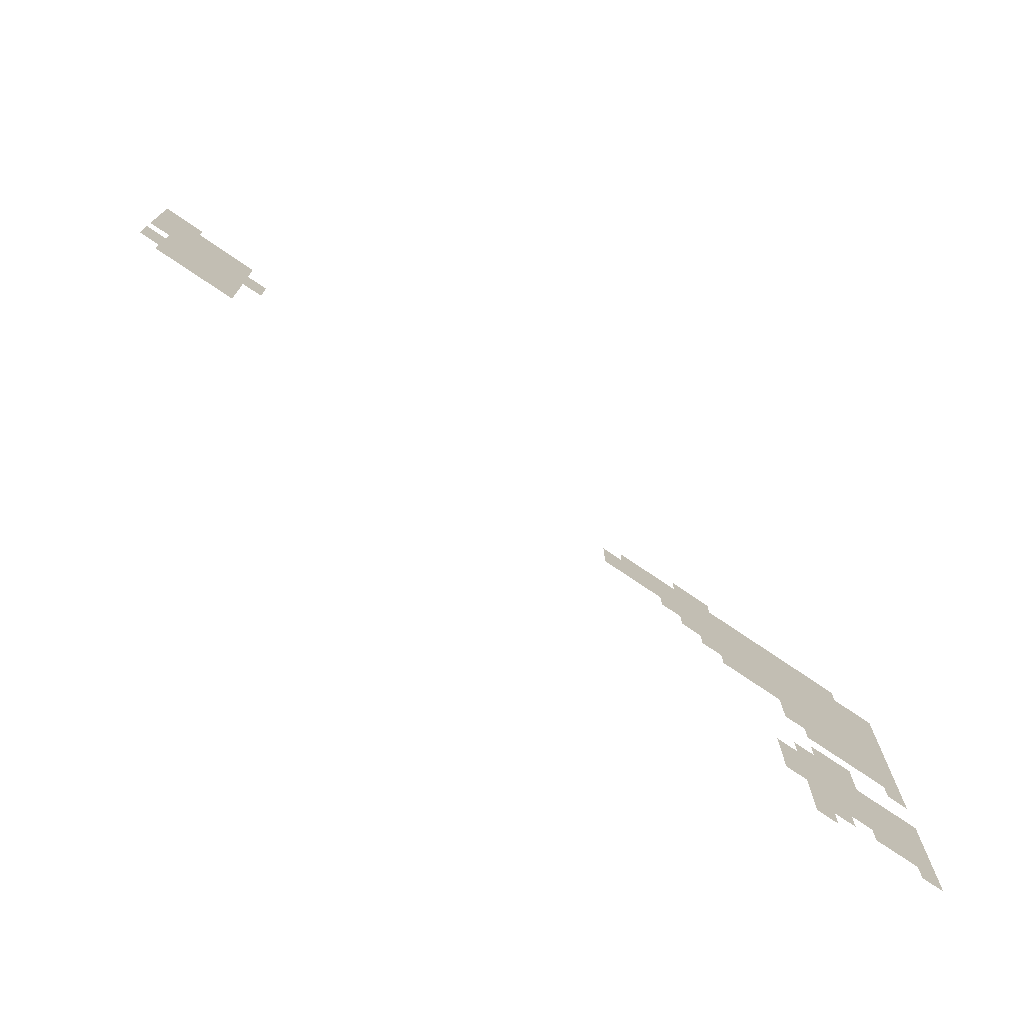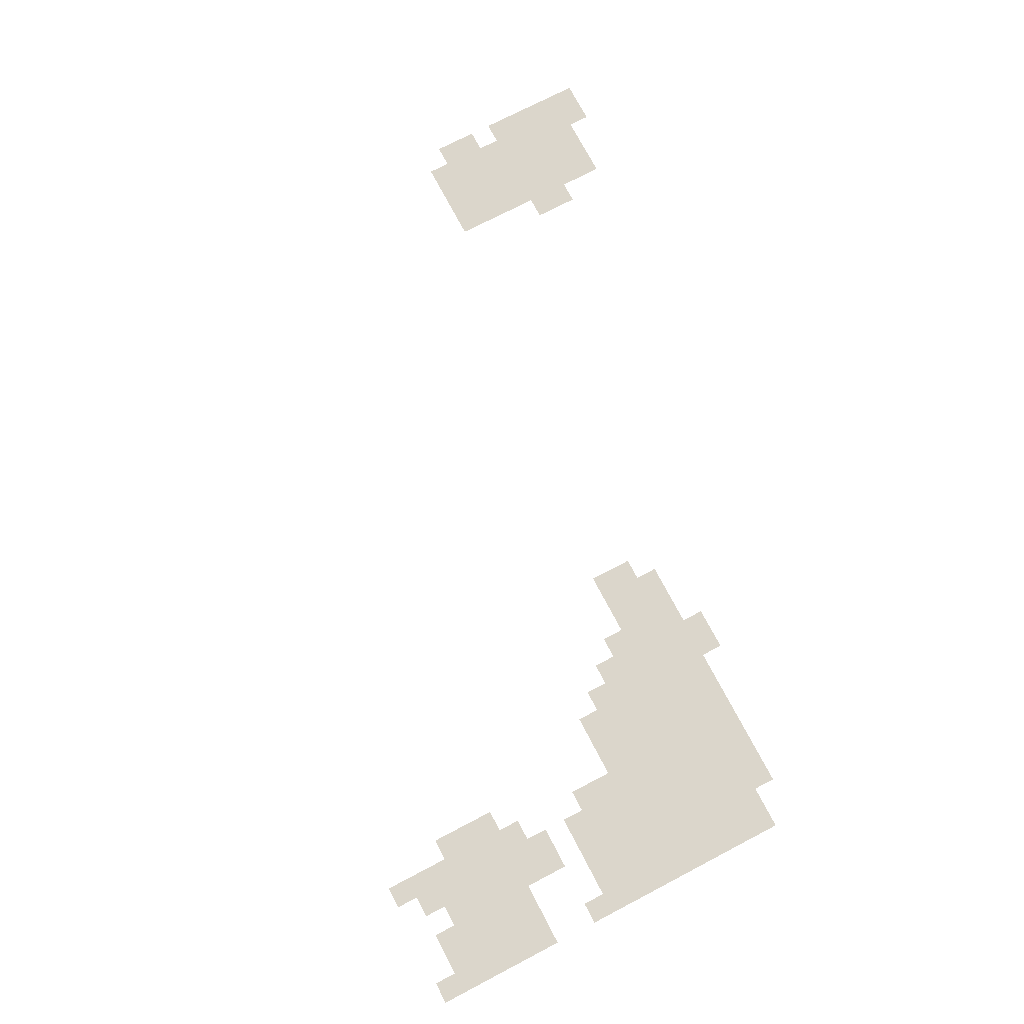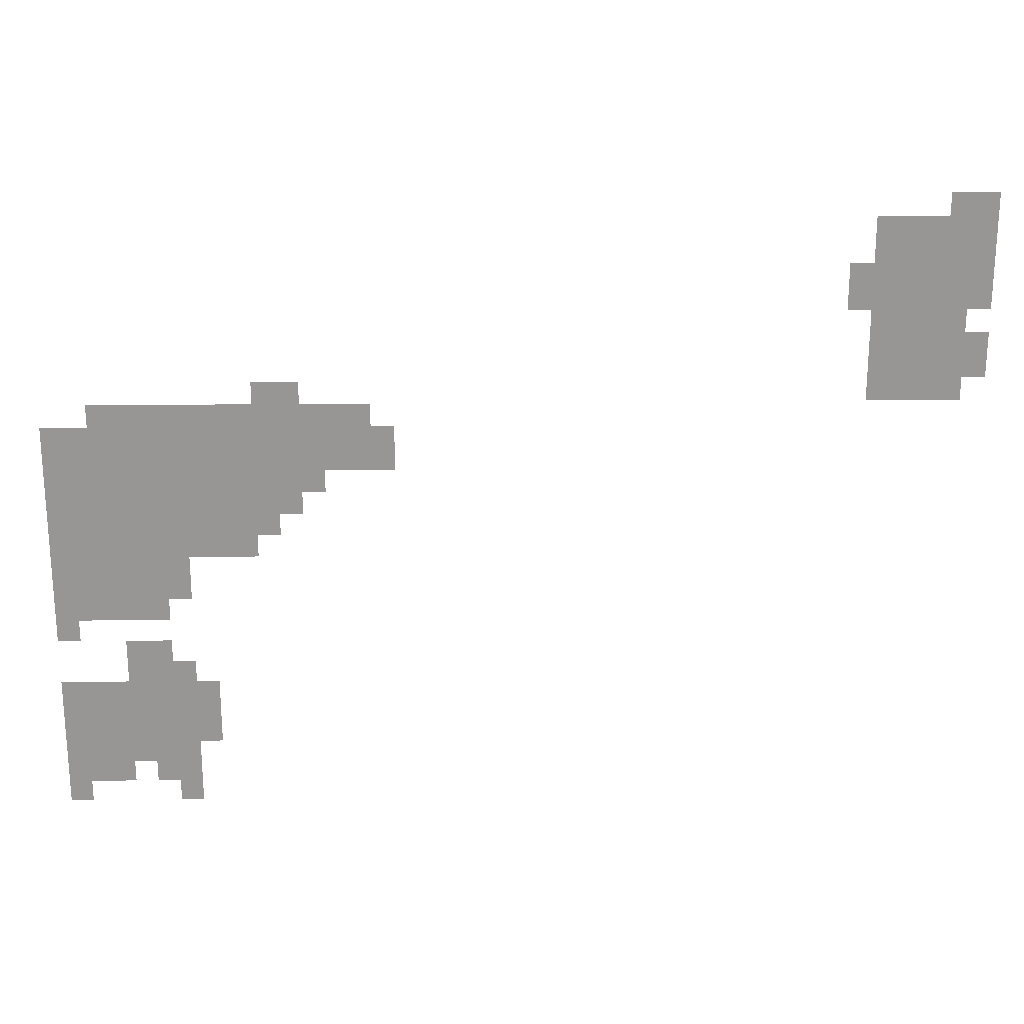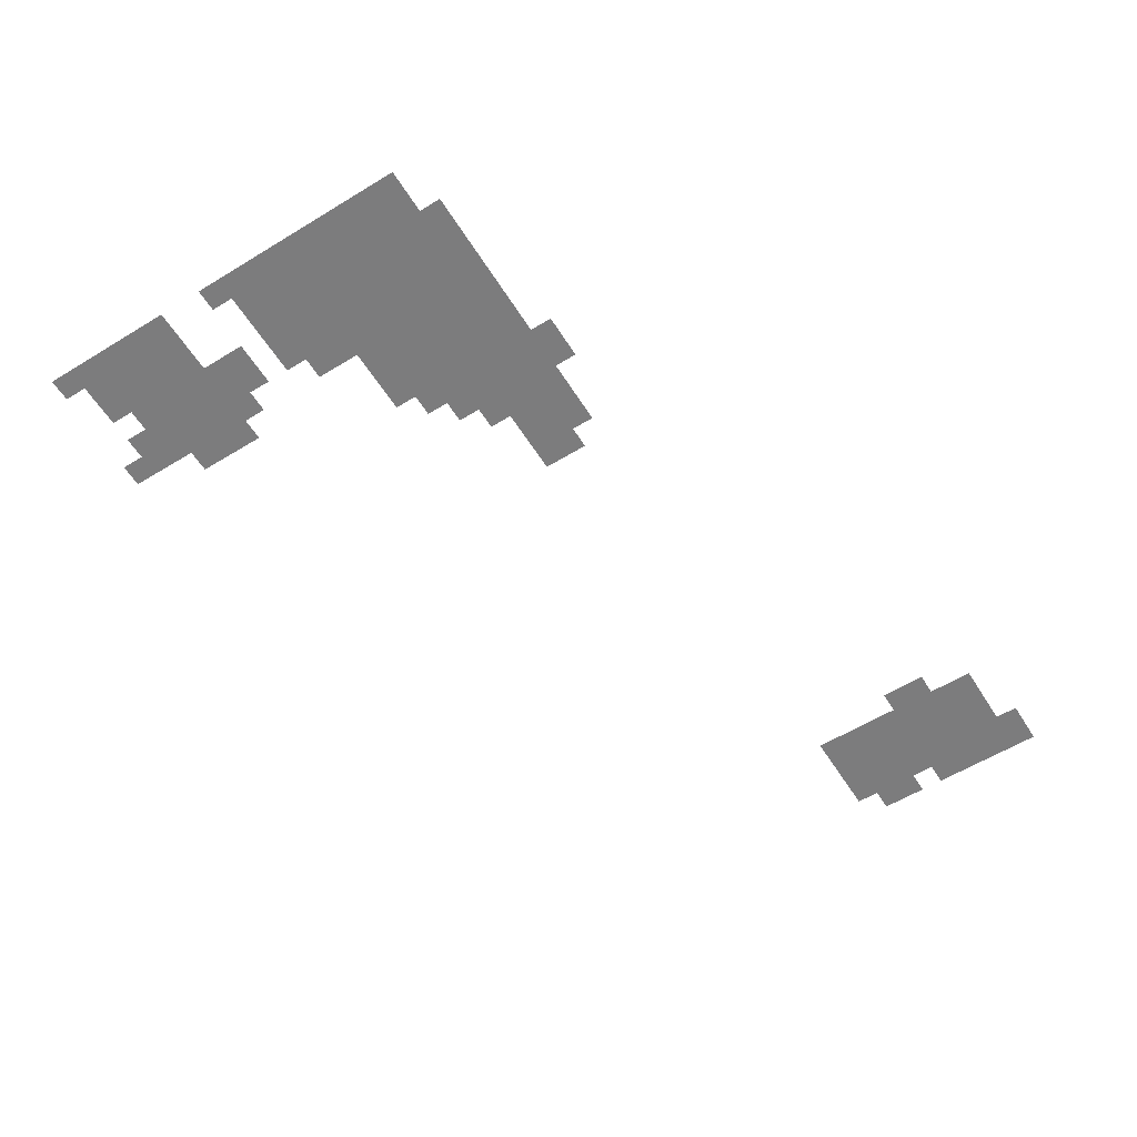
<metadata>
{"format":"obj","ext":"obj","renderer":"f3d","projection":"perspective","resolution":1024,"background":"white","views":[{"elev":-74.6,"azim":-34.2,"up":"+Y"},{"elev":73.5,"azim":62.4,"up":"+Z"},{"elev":22.3,"azim":178.9,"up":"+Y"},{"elev":-58.8,"azim":122.1,"up":"+Z"}]}
</metadata>
<code>
v -1968 -288 0
v -2016 -288 0
v -2016 -240 0
v -1968 -240 0
v -2016 -288 0
v -2064 -288 0
v -2064 -240 0
v -2016 -240 0
v -1824 -336 0
v -1872 -336 0
v -1872 -288 0
v -1824 -288 0
v -1872 -336 0
v -1920 -336 0
v -1920 -288 0
v -1872 -288 0
v -1920 -336 0
v -1968 -336 0
v -1968 -288 0
v -1920 -288 0
v -1968 -336 0
v -2016 -336 0
v -2016 -288 0
v -1968 -288 0
v -2016 -336 0
v -2064 -336 0
v -2064 -288 0
v -2016 -288 0
v -1824 -384 0
v -1872 -384 0
v -1872 -336 0
v -1824 -336 0
v -1872 -384 0
v -1920 -384 0
v -1920 -336 0
v -1872 -336 0
v -1920 -384 0
v -1968 -384 0
v -1968 -336 0
v -1920 -336 0
v -1968 -384 0
v -2016 -384 0
v -2016 -336 0
v -1968 -336 0
v -2016 -384 0
v -2064 -384 0
v -2064 -336 0
v -2016 -336 0
v -1776 -432 0
v -1824 -432 0
v -1824 -384 0
v -1776 -384 0
v -1824 -432 0
v -1872 -432 0
v -1872 -384 0
v -1824 -384 0
v -1872 -432 0
v -1920 -432 0
v -1920 -384 0
v -1872 -384 0
v -1920 -432 0
v -1968 -432 0
v -1968 -384 0
v -1920 -384 0
v -1968 -432 0
v -2016 -432 0
v -2016 -384 0
v -1968 -384 0
v -2016 -432 0
v -2064 -432 0
v -2064 -384 0
v -2016 -384 0
v -1776 -480 0
v -1824 -480 0
v -1824 -432 0
v -1776 -432 0
v -1824 -480 0
v -1872 -480 0
v -1872 -432 0
v -1824 -432 0
v -1872 -480 0
v -1920 -480 0
v -1920 -432 0
v -1872 -432 0
v -1920 -480 0
v -1968 -480 0
v -1968 -432 0
v -1920 -432 0
v -1968 -480 0
v -2016 -480 0
v -2016 -432 0
v -1968 -432 0
v -2016 -480 0
v -2064 -480 0
v -2064 -432 0
v -2016 -432 0
v -1824 -528 0
v -1872 -528 0
v -1872 -480 0
v -1824 -480 0
v -1872 -528 0
v -1920 -528 0
v -1920 -480 0
v -1872 -480 0
v -1920 -528 0
v -1968 -528 0
v -1968 -480 0
v -1920 -480 0
v -1968 -528 0
v -2016 -528 0
v -2016 -480 0
v -1968 -480 0
v -1824 -576 0
v -1872 -576 0
v -1872 -528 0
v -1824 -528 0
v -1872 -576 0
v -1920 -576 0
v -1920 -528 0
v -1872 -528 0
v -1920 -576 0
v -1968 -576 0
v -1968 -528 0
v -1920 -528 0
v -1968 -576 0
v -2016 -576 0
v -2016 -528 0
v -1968 -528 0
v -2016 -576 0
v -2064 -576 0
v -2064 -528 0
v -2016 -528 0
v -1824 -624 0
v -1872 -624 0
v -1872 -576 0
v -1824 -576 0
v -1872 -624 0
v -1920 -624 0
v -1920 -576 0
v -1872 -576 0
v -1920 -624 0
v -1968 -624 0
v -1968 -576 0
v -1920 -576 0
v -1968 -624 0
v -2016 -624 0
v -2016 -576 0
v -1968 -576 0
v -2016 -624 0
v -2064 -624 0
v -2064 -576 0
v -2016 -576 0
v -576 -672 0
v -624 -672 0
v -624 -624 0
v -576 -624 0
v -624 -672 0
v -672 -672 0
v -672 -624 0
v -624 -624 0
v -1824 -672 0
v -1872 -672 0
v -1872 -624 0
v -1824 -624 0
v -1872 -672 0
v -1920 -672 0
v -1920 -624 0
v -1872 -624 0
v -1920 -672 0
v -1968 -672 0
v -1968 -624 0
v -1920 -624 0
v -1968 -672 0
v -2016 -672 0
v -2016 -624 0
v -1968 -624 0
v -240 -720 0
v -288 -720 0
v -288 -672 0
v -240 -672 0
v -288 -720 0
v -336 -720 0
v -336 -672 0
v -288 -672 0
v -336 -720 0
v -384 -720 0
v -384 -672 0
v -336 -672 0
v -384 -720 0
v -432 -720 0
v -432 -672 0
v -384 -672 0
v -432 -720 0
v -480 -720 0
v -480 -672 0
v -432 -672 0
v -480 -720 0
v -528 -720 0
v -528 -672 0
v -480 -672 0
v -528 -720 0
v -576 -720 0
v -576 -672 0
v -528 -672 0
v -576 -720 0
v -624 -720 0
v -624 -672 0
v -576 -672 0
v -624 -720 0
v -672 -720 0
v -672 -672 0
v -624 -672 0
v -672 -720 0
v -720 -720 0
v -720 -672 0
v -672 -672 0
v -720 -720 0
v -768 -720 0
v -768 -672 0
v -720 -672 0
v -768 -720 0
v -816 -720 0
v -816 -672 0
v -768 -672 0
v -144 -768 0
v -192 -768 0
v -192 -720 0
v -144 -720 0
v -192 -768 0
v -240 -768 0
v -240 -720 0
v -192 -720 0
v -240 -768 0
v -288 -768 0
v -288 -720 0
v -240 -720 0
v -288 -768 0
v -336 -768 0
v -336 -720 0
v -288 -720 0
v -336 -768 0
v -384 -768 0
v -384 -720 0
v -336 -720 0
v -384 -768 0
v -432 -768 0
v -432 -720 0
v -384 -720 0
v -432 -768 0
v -480 -768 0
v -480 -720 0
v -432 -720 0
v -480 -768 0
v -528 -768 0
v -528 -720 0
v -480 -720 0
v -528 -768 0
v -576 -768 0
v -576 -720 0
v -528 -720 0
v -576 -768 0
v -624 -768 0
v -624 -720 0
v -576 -720 0
v -624 -768 0
v -672 -768 0
v -672 -720 0
v -624 -720 0
v -672 -768 0
v -720 -768 0
v -720 -720 0
v -672 -720 0
v -720 -768 0
v -768 -768 0
v -768 -720 0
v -720 -720 0
v -768 -768 0
v -816 -768 0
v -816 -720 0
v -768 -720 0
v -816 -768 0
v -864 -768 0
v -864 -720 0
v -816 -720 0
v -144 -816 0
v -192 -816 0
v -192 -768 0
v -144 -768 0
v -192 -816 0
v -240 -816 0
v -240 -768 0
v -192 -768 0
v -240 -816 0
v -288 -816 0
v -288 -768 0
v -240 -768 0
v -288 -816 0
v -336 -816 0
v -336 -768 0
v -288 -768 0
v -336 -816 0
v -384 -816 0
v -384 -768 0
v -336 -768 0
v -384 -816 0
v -432 -816 0
v -432 -768 0
v -384 -768 0
v -432 -816 0
v -480 -816 0
v -480 -768 0
v -432 -768 0
v -480 -816 0
v -528 -816 0
v -528 -768 0
v -480 -768 0
v -528 -816 0
v -576 -816 0
v -576 -768 0
v -528 -768 0
v -576 -816 0
v -624 -816 0
v -624 -768 0
v -576 -768 0
v -624 -816 0
v -672 -816 0
v -672 -768 0
v -624 -768 0
v -672 -816 0
v -720 -816 0
v -720 -768 0
v -672 -768 0
v -720 -816 0
v -768 -816 0
v -768 -768 0
v -720 -768 0
v -768 -816 0
v -816 -816 0
v -816 -768 0
v -768 -768 0
v -816 -816 0
v -864 -816 0
v -864 -768 0
v -816 -768 0
v -144 -864 0
v -192 -864 0
v -192 -816 0
v -144 -816 0
v -192 -864 0
v -240 -864 0
v -240 -816 0
v -192 -816 0
v -240 -864 0
v -288 -864 0
v -288 -816 0
v -240 -816 0
v -288 -864 0
v -336 -864 0
v -336 -816 0
v -288 -816 0
v -336 -864 0
v -384 -864 0
v -384 -816 0
v -336 -816 0
v -384 -864 0
v -432 -864 0
v -432 -816 0
v -384 -816 0
v -432 -864 0
v -480 -864 0
v -480 -816 0
v -432 -816 0
v -480 -864 0
v -528 -864 0
v -528 -816 0
v -480 -816 0
v -528 -864 0
v -576 -864 0
v -576 -816 0
v -528 -816 0
v -576 -864 0
v -624 -864 0
v -624 -816 0
v -576 -816 0
v -624 -864 0
v -672 -864 0
v -672 -816 0
v -624 -816 0
v -672 -864 0
v -720 -864 0
v -720 -816 0
v -672 -816 0
v -144 -912 0
v -192 -912 0
v -192 -864 0
v -144 -864 0
v -192 -912 0
v -240 -912 0
v -240 -864 0
v -192 -864 0
v -240 -912 0
v -288 -912 0
v -288 -864 0
v -240 -864 0
v -288 -912 0
v -336 -912 0
v -336 -864 0
v -288 -864 0
v -336 -912 0
v -384 -912 0
v -384 -864 0
v -336 -864 0
v -384 -912 0
v -432 -912 0
v -432 -864 0
v -384 -864 0
v -432 -912 0
v -480 -912 0
v -480 -864 0
v -432 -864 0
v -480 -912 0
v -528 -912 0
v -528 -864 0
v -480 -864 0
v -528 -912 0
v -576 -912 0
v -576 -864 0
v -528 -864 0
v -576 -912 0
v -624 -912 0
v -624 -864 0
v -576 -864 0
v -624 -912 0
v -672 -912 0
v -672 -864 0
v -624 -864 0
v -144 -960 0
v -192 -960 0
v -192 -912 0
v -144 -912 0
v -192 -960 0
v -240 -960 0
v -240 -912 0
v -192 -912 0
v -240 -960 0
v -288 -960 0
v -288 -912 0
v -240 -912 0
v -288 -960 0
v -336 -960 0
v -336 -912 0
v -288 -912 0
v -336 -960 0
v -384 -960 0
v -384 -912 0
v -336 -912 0
v -384 -960 0
v -432 -960 0
v -432 -912 0
v -384 -912 0
v -432 -960 0
v -480 -960 0
v -480 -912 0
v -432 -912 0
v -480 -960 0
v -528 -960 0
v -528 -912 0
v -480 -912 0
v -528 -960 0
v -576 -960 0
v -576 -912 0
v -528 -912 0
v -576 -960 0
v -624 -960 0
v -624 -912 0
v -576 -912 0
v -144 -1008 0
v -192 -1008 0
v -192 -960 0
v -144 -960 0
v -192 -1008 0
v -240 -1008 0
v -240 -960 0
v -192 -960 0
v -240 -1008 0
v -288 -1008 0
v -288 -960 0
v -240 -960 0
v -288 -1008 0
v -336 -1008 0
v -336 -960 0
v -288 -960 0
v -336 -1008 0
v -384 -1008 0
v -384 -960 0
v -336 -960 0
v -384 -1008 0
v -432 -1008 0
v -432 -960 0
v -384 -960 0
v -432 -1008 0
v -480 -1008 0
v -480 -960 0
v -432 -960 0
v -480 -1008 0
v -528 -1008 0
v -528 -960 0
v -480 -960 0
v -528 -1008 0
v -576 -1008 0
v -576 -960 0
v -528 -960 0
v -144 -1056 0
v -192 -1056 0
v -192 -1008 0
v -144 -1008 0
v -192 -1056 0
v -240 -1056 0
v -240 -1008 0
v -192 -1008 0
v -240 -1056 0
v -288 -1056 0
v -288 -1008 0
v -240 -1008 0
v -288 -1056 0
v -336 -1056 0
v -336 -1008 0
v -288 -1008 0
v -336 -1056 0
v -384 -1056 0
v -384 -1008 0
v -336 -1008 0
v -384 -1056 0
v -432 -1056 0
v -432 -1008 0
v -384 -1008 0
v -144 -1104 0
v -192 -1104 0
v -192 -1056 0
v -144 -1056 0
v -192 -1104 0
v -240 -1104 0
v -240 -1056 0
v -192 -1056 0
v -240 -1104 0
v -288 -1104 0
v -288 -1056 0
v -240 -1056 0
v -288 -1104 0
v -336 -1104 0
v -336 -1056 0
v -288 -1056 0
v -336 -1104 0
v -384 -1104 0
v -384 -1056 0
v -336 -1056 0
v -384 -1104 0
v -432 -1104 0
v -432 -1056 0
v -384 -1056 0
v -144 -1152 0
v -192 -1152 0
v -192 -1104 0
v -144 -1104 0
v -192 -1152 0
v -240 -1152 0
v -240 -1104 0
v -192 -1104 0
v -240 -1152 0
v -288 -1152 0
v -288 -1104 0
v -240 -1104 0
v -288 -1152 0
v -336 -1152 0
v -336 -1104 0
v -288 -1104 0
v -336 -1152 0
v -384 -1152 0
v -384 -1104 0
v -336 -1104 0
v -144 -1200 0
v -192 -1200 0
v -192 -1152 0
v -144 -1152 0
v -288 -1248 0
v -336 -1248 0
v -336 -1200 0
v -288 -1200 0
v -336 -1248 0
v -384 -1248 0
v -384 -1200 0
v -336 -1200 0
v -288 -1296 0
v -336 -1296 0
v -336 -1248 0
v -288 -1248 0
v -336 -1296 0
v -384 -1296 0
v -384 -1248 0
v -336 -1248 0
v -384 -1296 0
v -432 -1296 0
v -432 -1248 0
v -384 -1248 0
v -144 -1344 0
v -192 -1344 0
v -192 -1296 0
v -144 -1296 0
v -192 -1344 0
v -240 -1344 0
v -240 -1296 0
v -192 -1296 0
v -240 -1344 0
v -288 -1344 0
v -288 -1296 0
v -240 -1296 0
v -288 -1344 0
v -336 -1344 0
v -336 -1296 0
v -288 -1296 0
v -336 -1344 0
v -384 -1344 0
v -384 -1296 0
v -336 -1296 0
v -384 -1344 0
v -432 -1344 0
v -432 -1296 0
v -384 -1296 0
v -432 -1344 0
v -480 -1344 0
v -480 -1296 0
v -432 -1296 0
v -144 -1392 0
v -192 -1392 0
v -192 -1344 0
v -144 -1344 0
v -192 -1392 0
v -240 -1392 0
v -240 -1344 0
v -192 -1344 0
v -240 -1392 0
v -288 -1392 0
v -288 -1344 0
v -240 -1344 0
v -288 -1392 0
v -336 -1392 0
v -336 -1344 0
v -288 -1344 0
v -336 -1392 0
v -384 -1392 0
v -384 -1344 0
v -336 -1344 0
v -384 -1392 0
v -432 -1392 0
v -432 -1344 0
v -384 -1344 0
v -432 -1392 0
v -480 -1392 0
v -480 -1344 0
v -432 -1344 0
v -144 -1440 0
v -192 -1440 0
v -192 -1392 0
v -144 -1392 0
v -192 -1440 0
v -240 -1440 0
v -240 -1392 0
v -192 -1392 0
v -240 -1440 0
v -288 -1440 0
v -288 -1392 0
v -240 -1392 0
v -288 -1440 0
v -336 -1440 0
v -336 -1392 0
v -288 -1392 0
v -336 -1440 0
v -384 -1440 0
v -384 -1392 0
v -336 -1392 0
v -384 -1440 0
v -432 -1440 0
v -432 -1392 0
v -384 -1392 0
v -432 -1440 0
v -480 -1440 0
v -480 -1392 0
v -432 -1392 0
v -144 -1488 0
v -192 -1488 0
v -192 -1440 0
v -144 -1440 0
v -192 -1488 0
v -240 -1488 0
v -240 -1440 0
v -192 -1440 0
v -240 -1488 0
v -288 -1488 0
v -288 -1440 0
v -240 -1440 0
v -288 -1488 0
v -336 -1488 0
v -336 -1440 0
v -288 -1440 0
v -336 -1488 0
v -384 -1488 0
v -384 -1440 0
v -336 -1440 0
v -384 -1488 0
v -432 -1488 0
v -432 -1440 0
v -384 -1440 0
v -144 -1536 0
v -192 -1536 0
v -192 -1488 0
v -144 -1488 0
v -192 -1536 0
v -240 -1536 0
v -240 -1488 0
v -192 -1488 0
v -240 -1536 0
v -288 -1536 0
v -288 -1488 0
v -240 -1488 0
v -336 -1536 0
v -384 -1536 0
v -384 -1488 0
v -336 -1488 0
v -384 -1536 0
v -432 -1536 0
v -432 -1488 0
v -384 -1488 0
v -144 -1584 0
v -192 -1584 0
v -192 -1536 0
v -144 -1536 0
v -384 -1584 0
v -432 -1584 0
v -432 -1536 0
v -384 -1536 0
g phase1_mesh_0015
f 1 2 3 4
f 5 6 7 8
f 9 10 11 12
f 13 14 15 16
f 17 18 19 20
f 21 22 23 24
f 25 26 27 28
f 29 30 31 32
f 33 34 35 36
f 37 38 39 40
f 41 42 43 44
f 45 46 47 48
f 49 50 51 52
f 53 54 55 56
f 57 58 59 60
f 61 62 63 64
f 65 66 67 68
f 69 70 71 72
f 73 74 75 76
f 77 78 79 80
f 81 82 83 84
f 85 86 87 88
f 89 90 91 92
f 93 94 95 96
f 97 98 99 100
f 101 102 103 104
f 105 106 107 108
f 109 110 111 112
f 113 114 115 116
f 117 118 119 120
f 121 122 123 124
f 125 126 127 128
f 129 130 131 132
f 133 134 135 136
f 137 138 139 140
f 141 142 143 144
f 145 146 147 148
f 149 150 151 152
f 153 154 155 156
f 157 158 159 160
f 161 162 163 164
f 165 166 167 168
f 169 170 171 172
f 173 174 175 176
f 177 178 179 180
f 181 182 183 184
f 185 186 187 188
f 189 190 191 192
f 193 194 195 196
f 197 198 199 200
f 201 202 203 204
f 205 206 207 208
f 209 210 211 212
f 213 214 215 216
f 217 218 219 220
f 221 222 223 224
f 225 226 227 228
f 229 230 231 232
f 233 234 235 236
f 237 238 239 240
f 241 242 243 244
f 245 246 247 248
f 249 250 251 252
f 253 254 255 256
f 257 258 259 260
f 261 262 263 264
f 265 266 267 268
f 269 270 271 272
f 273 274 275 276
f 277 278 279 280
f 281 282 283 284
f 285 286 287 288
f 289 290 291 292
f 293 294 295 296
f 297 298 299 300
f 301 302 303 304
f 305 306 307 308
f 309 310 311 312
f 313 314 315 316
f 317 318 319 320
f 321 322 323 324
f 325 326 327 328
f 329 330 331 332
f 333 334 335 336
f 337 338 339 340
f 341 342 343 344
f 345 346 347 348
f 349 350 351 352
f 353 354 355 356
f 357 358 359 360
f 361 362 363 364
f 365 366 367 368
f 369 370 371 372
f 373 374 375 376
f 377 378 379 380
f 381 382 383 384
f 385 386 387 388
f 389 390 391 392
f 393 394 395 396
f 397 398 399 400
f 401 402 403 404
f 405 406 407 408
f 409 410 411 412
f 413 414 415 416
f 417 418 419 420
f 421 422 423 424
f 425 426 427 428
f 429 430 431 432
f 433 434 435 436
f 437 438 439 440
f 441 442 443 444
f 445 446 447 448
f 449 450 451 452
f 453 454 455 456
f 457 458 459 460
f 461 462 463 464
f 465 466 467 468
f 469 470 471 472
f 473 474 475 476
f 477 478 479 480
f 481 482 483 484
f 485 486 487 488
f 489 490 491 492
f 493 494 495 496
f 497 498 499 500
f 501 502 503 504
f 505 506 507 508
f 509 510 511 512
f 513 514 515 516
f 517 518 519 520
f 521 522 523 524
f 525 526 527 528
f 529 530 531 532
f 533 534 535 536
f 537 538 539 540
f 541 542 543 544
f 545 546 547 548
f 549 550 551 552
f 553 554 555 556
f 557 558 559 560
f 561 562 563 564
f 565 566 567 568
f 569 570 571 572
f 573 574 575 576
f 577 578 579 580
f 581 582 583 584
f 585 586 587 588
f 589 590 591 592
f 593 594 595 596
f 597 598 599 600
f 601 602 603 604
f 605 606 607 608
f 609 610 611 612
f 613 614 615 616
f 617 618 619 620
f 621 622 623 624
f 625 626 627 628
f 629 630 631 632
f 633 634 635 636
f 637 638 639 640
f 641 642 643 644
f 645 646 647 648
f 649 650 651 652
f 653 654 655 656
f 657 658 659 660
f 661 662 663 664
f 665 666 667 668
f 669 670 671 672
f 673 674 675 676
f 677 678 679 680
f 681 682 683 684
f 685 686 687 688
f 689 690 691 692
f 693 694 695 696
f 697 698 699 700
f 701 702 703 704
f 705 706 707 708
f 709 710 711 712
f 713 714 715 716
f 717 718 719 720
f 721 722 723 724
f 725 726 727 728
f 729 730 731 732
f 733 734 735 736
f 737 738 739 740

</code>
